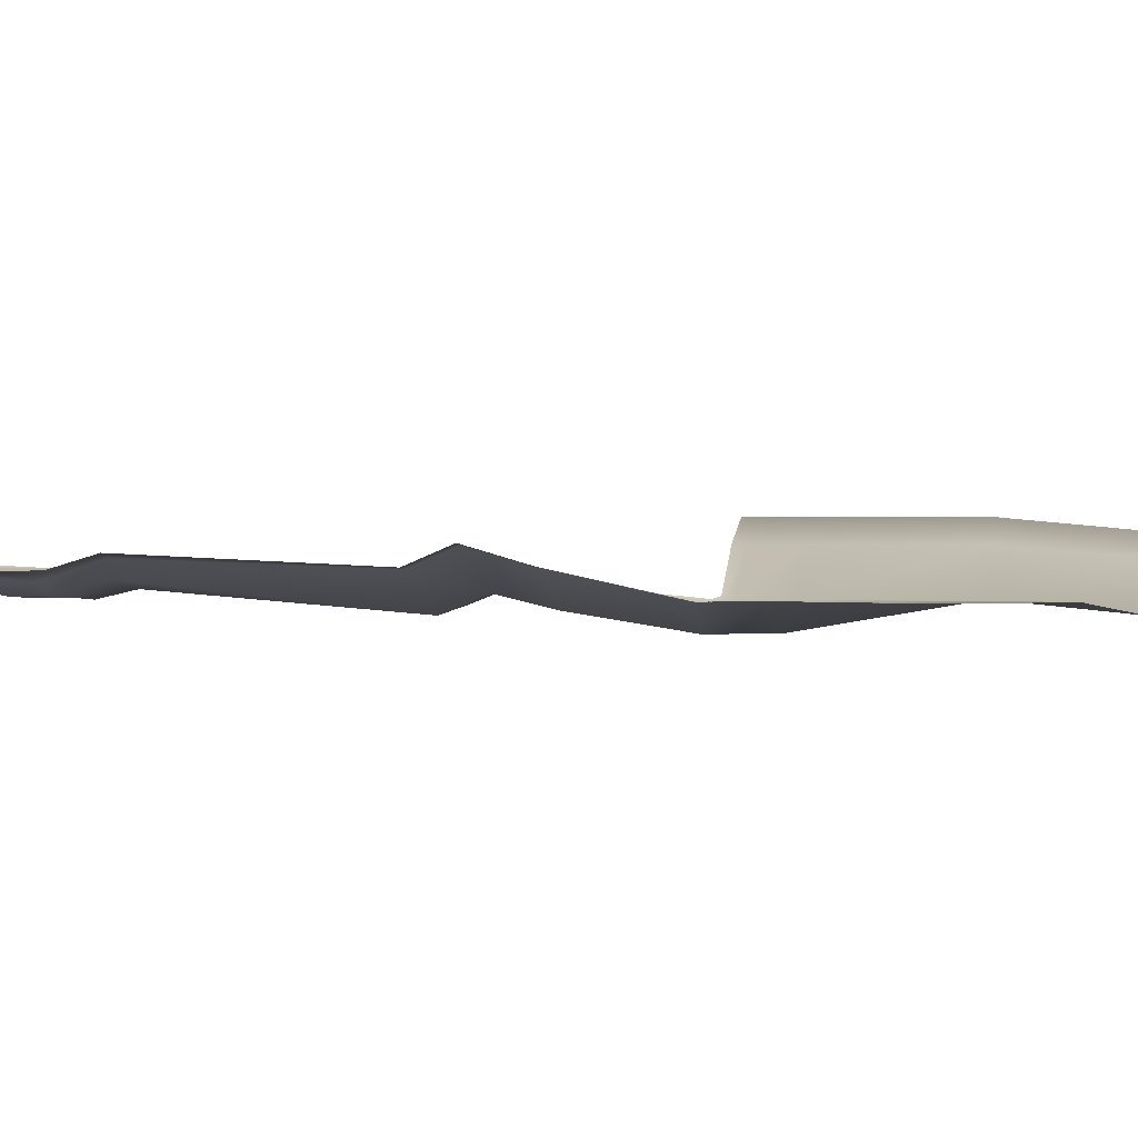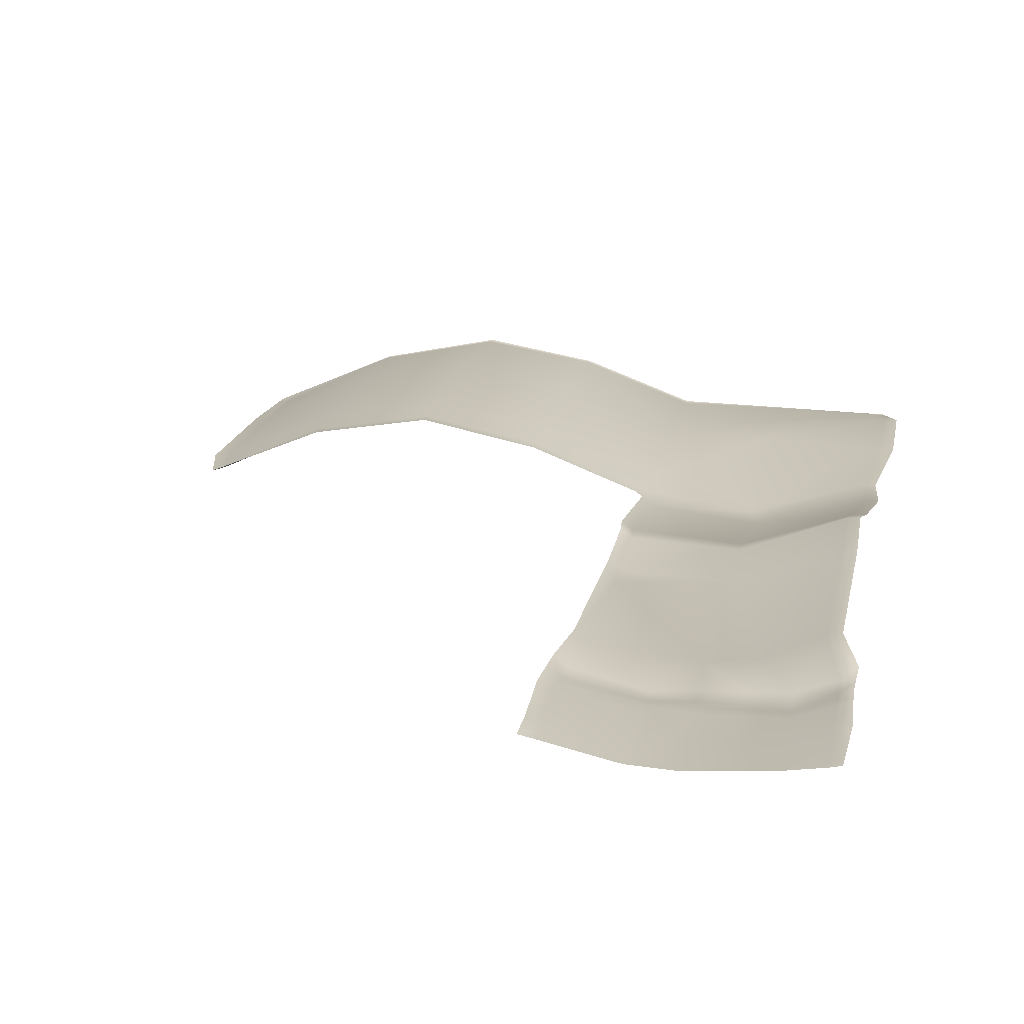
<metadata>
{"format":"obj","ext":"obj","renderer":"f3d","projection":"perspective","resolution":1024,"background":"white","views":[{"elev":1.5,"azim":97.8,"up":"+Y"},{"elev":18.7,"azim":10.2,"up":"+Y"}]}
</metadata>
<code>
v  -9.307 3.631 0.0015
v  -9.307 3.628 0.0015
v  -9.307 3.628 -0.0015
v  -9.307 3.631 -0.0015
v  -9.302 3.645 -0.015
v  -9.302 3.615 -0.015
v  -9.302 3.645 0.015
v  -9.302 3.615 0.015
v  -9.317 3.63 -0
o LakeWorldHomeFastenerParts002_SRT
g LakeWorldHomeFastenerParts002_SRT
f 1 2 3 4
f 5 4 3 6
f 7 1 4 5
f 2 8 6 3
f 1 7 8 2
f 9 7 5
f 9 5 6
f 9 6 8
f 9 8 7
v  318.6 36.05 724.4
v  318.6 36.05 724.4
v  318.6 36.05 724.4
v  318.6 36.05 724.4
v  318.6 36.07 724.4
v  318.6 36.07 724.4
v  318.6 36.04 724.4
v  318.6 36.04 724.4
v  318.6 36.05 724.4
o Fastener0
g Fastener0
f 10 11 12 13
f 14 13 12 15
f 16 10 13 14
f 11 17 15 12
f 10 16 17 11
f 18 16 14
f 18 14 15
f 18 15 17
f 18 17 16
v  320.8 38.21 661.4
v  320.8 38.21 661.4
v  320.8 38.21 661.4
v  320.8 38.21 661.4
v  320.8 38.23 661.4
v  320.8 38.22 661.4
v  320.8 38.2 661.4
v  320.8 38.19 661.4
v  320.8 38.21 661.4
o Fastener1
g Fastener1
f 19 20 21 22
f 23 22 21 24
f 25 19 22 23
f 20 26 24 21
f 19 25 26 20
f 27 25 23
f 27 23 24
f 27 24 26
f 27 26 25
v  300 55.61 609.2
v  300 55.61 609.2
v  300 55.62 609.2
v  300 55.62 609.2
v  300 55.63 609.2
v  300 55.63 609.2
v  300 55.6 609.2
v  300 55.6 609.2
v  300 55.61 609.2
o Fastener2
g Fastener2
f 28 29 30 31
f 32 31 30 33
f 34 28 31 32
f 29 35 33 30
f 28 34 35 29
f 36 34 32
f 36 32 33
f 36 33 35
f 36 35 34
v  299.9 41.72 298.4
v  299.9 41.72 298.4
v  299.9 41.72 298.4
v  299.9 41.72 298.4
v  299.9 41.74 298.4
v  299.9 41.73 298.4
v  299.9 41.71 298.4
v  299.9 41.7 298.4
v  299.9 41.72 298.4
o Fastener3
g Fastener3
f 37 38 39 40
f 41 40 39 42
f 43 37 40 41
f 38 44 42 39
f 37 43 44 38
f 45 43 41
f 45 41 42
f 45 42 44
f 45 44 43
v  300 66.56 240.8
v  300 66.56 240.8
v  300 66.56 240.8
v  300 66.56 240.8
v  300 66.57 240.7
v  300 66.58 240.8
v  300 66.54 240.8
v  300 66.55 240.8
v  300 66.56 240.8
o Fastener4
g Fastener4
f 46 47 48 49
f 50 49 48 51
f 52 46 49 50
f 47 53 51 48
f 46 52 53 47
f 54 52 50
f 54 50 51
f 54 51 53
f 54 53 52
v  304.6 43.23 159.6
v  304.6 43.23 159.6
v  304.6 43.23 159.6
v  304.6 43.23 159.6
v  304.6 43.24 159.5
v  304.6 43.25 159.6
v  304.6 43.21 159.5
v  304.6 43.22 159.6
v  304.6 43.23 159.6
o Fastener5
g Fastener5
f 55 56 57 58
f 59 58 57 60
f 61 55 58 59
f 56 62 60 57
f 55 61 62 56
f 63 61 59
f 63 59 60
f 63 60 62
f 63 62 61
v  313.8 9.005 -0.0005
v  313.8 9.005 0.0025
v  313.8 9.008 0.0025
v  313.8 9.008 -0.0005
v  313.8 9.021 -0.0131
v  313.8 9.021 0.0167
v  313.8 8.991 -0.0136
v  313.8 8.991 0.0162
v  313.8 9.006 -0.0001
o Fastener6
g Fastener6
f 64 65 66 67
f 68 67 66 69
f 70 64 67 68
f 65 71 69 66
f 64 70 71 65
f 72 70 68
f 72 68 69
f 72 69 71
f 72 71 70
v  306.7 9.988 -64.65
v  306.7 9.988 -64.65
v  306.7 9.991 -64.65
v  306.7 9.991 -64.65
v  306.7 10 -64.67
v  306.7 10 -64.64
v  306.7 9.974 -64.67
v  306.7 9.974 -64.64
v  306.7 9.989 -64.65
o Fastener7
g Fastener7
f 73 74 75 76
f 77 76 75 78
f 79 73 76 77
f 74 80 78 75
f 73 79 80 74
f 81 79 77
f 81 77 78
f 81 78 80
f 81 80 79
v  323.9 8.824 -231.6
v  323.9 8.824 -231.6
v  323.9 8.827 -231.6
v  323.9 8.827 -231.6
v  323.9 8.841 -231.6
v  323.9 8.84 -231.6
v  323.9 8.811 -231.6
v  323.9 8.81 -231.6
v  323.9 8.826 -231.6
o Fastener8
g Fastener8
f 82 83 84 85
f 86 85 84 87
f 88 82 85 86
f 83 89 87 84
f 82 88 89 83
f 90 88 86
f 90 86 87
f 90 87 89
f 90 89 88
v  323.5 10.91 -376.6
v  323.5 10.91 -376.6
v  323.5 10.91 -376.6
v  323.5 10.91 -376.6
v  323.5 10.92 -376.6
v  323.5 10.93 -376.6
v  323.5 10.89 -376.6
v  323.5 10.9 -376.6
v  323.5 10.91 -376.6
o Fastener9
g Fastener9
f 91 92 93 94
f 95 94 93 96
f 97 91 94 95
f 92 98 96 93
f 91 97 98 92
f 99 97 95
f 99 95 96
f 99 96 98
f 99 98 97
v  300 -7.207 -463.4
v  300 -7.206 -463.4
v  300 -7.203 -463.4
v  300 -7.204 -463.4
v  300 -7.191 -463.4
v  300 -7.189 -463.4
v  300 -7.221 -463.4
v  300 -7.219 -463.4
v  300 -7.205 -463.5
o Fastener10
g Fastener10
f 100 101 102 103
f 104 103 102 105
f 106 100 103 104
f 101 107 105 102
f 100 106 107 101
f 108 106 104
f 108 104 105
f 108 105 107
f 108 107 106
v  -0.0014 -19.36 -524.8
v  0.0014 -19.37 -524.8
v  0.0025 -19.36 -524.8
v  -0.0003 -19.36 -524.8
v  -0.0077 -19.34 -524.8
v  0.0202 -19.36 -524.8
v  -0.0186 -19.37 -524.8
v  0.0093 -19.38 -524.8
v  0 -19.36 -524.8
o Fastener11
g Fastener11
f 109 110 111 112
f 113 112 111 114
f 115 109 112 113
f 110 116 114 111
f 109 115 116 110
f 117 115 113
f 117 113 114
f 117 114 116
f 117 116 115
v  -150 39.07 -517
v  -150 39.07 -517
v  -150 39.07 -517
v  -150 39.08 -517
v  -150 39.09 -516.9
v  -150 39.09 -517
v  -150 39.06 -516.9
v  -150 39.06 -517
v  -150 39.07 -517
o Fastener12
g Fastener12
f 118 119 120 121
f 122 121 120 123
f 124 118 121 122
f 119 125 123 120
f 118 124 125 119
f 126 124 122
f 126 122 123
f 126 123 125
f 126 125 124
v  -300 69.59 -502.2
v  -300 69.59 -502.2
v  -300 69.59 -502.2
v  -300 69.59 -502.2
v  -300 69.61 -502.2
v  -300 69.61 -502.2
v  -300 69.58 -502.2
v  -300 69.58 -502.2
v  -300 69.59 -502.2
o Fastener13
g Fastener13
f 127 128 129 130
f 131 130 129 132
f 133 127 130 131
f 128 134 132 129
f 127 133 134 128
f 135 133 131
f 135 131 132
f 135 132 134
f 135 134 133
v  -450.2 50.53 -447.6
v  -450.1 50.53 -447.6
v  -450.1 50.53 -447.6
v  -450.2 50.53 -447.6
v  -450.2 50.54 -447.6
v  -450.1 50.55 -447.6
v  -450.2 50.51 -447.6
v  -450.1 50.52 -447.6
v  -450.2 50.53 -447.6
o Fastener14
g Fastener14
f 136 137 138 139
f 140 139 138 141
f 142 136 139 140
f 137 143 141 138
f 136 142 143 137
f 144 142 140
f 144 140 141
f 144 141 143
f 144 143 142
v  -603.9 -7.413 -385.2
v  -603.9 -7.413 -385.2
v  -603.9 -7.41 -385.2
v  -603.9 -7.41 -385.2
v  -603.9 -7.395 -385.2
v  -603.9 -7.398 -385.2
v  -603.9 -7.425 -385.2
v  -603.9 -7.428 -385.2
v  -603.9 -7.412 -385.2
o Fastener15
g Fastener15
f 145 146 147 148
f 149 148 147 150
f 151 145 148 149
f 146 152 150 147
f 145 151 152 146
f 153 151 149
f 153 149 150
f 153 150 152
f 153 152 151
v  -602.2 7.128 -225
v  -602.2 7.128 -225
v  -602.2 7.13 -225
v  -602.2 7.13 -225
v  -602.2 7.144 -225
v  -602.2 7.144 -225
v  -602.2 7.114 -225
v  -602.2 7.114 -225
v  -602.2 7.129 -225
o Fastener16
g Fastener16
f 154 155 156 157
f 158 157 156 159
f 160 154 157 158
f 155 161 159 156
f 154 160 161 155
f 162 160 158
f 162 158 159
f 162 159 161
f 162 161 160
v  -614.5 1.988 -62.8
v  -614.5 1.988 -62.81
v  -614.5 1.991 -62.81
v  -614.5 1.991 -62.8
v  -614.5 2.004 -62.79
v  -614.5 2.005 -62.82
v  -614.5 1.974 -62.79
v  -614.5 1.975 -62.82
v  -614.5 1.99 -62.8
o Fastener17
g Fastener17
f 163 164 165 166
f 167 166 165 168
f 169 163 166 167
f 164 170 168 165
f 163 169 170 164
f 171 169 167
f 171 167 168
f 171 168 170
f 171 170 169
v  -600 -0.0011 -0.0103
v  -600 -0.0023 -0.0103
v  -600 0.0005 -0.0103
v  -600 0.0017 -0.0103
v  -600 0.0194 -0.0153
v  -600 0.0077 -0.0153
v  -600 -0.0083 -0.0153
v  -600 -0.02 -0.0153
v  -600 -0.0003 -0.0003
o Fastener18
g Fastener18
f 172 173 174 175
f 176 175 174 177
f 178 172 175 176
f 173 179 177 174
f 172 178 179 173
f 180 178 176
f 180 176 177
f 180 177 179
f 180 179 178
v  -450 63.51 -0.0103
v  -450 63.51 -0.0103
v  -450 63.51 -0.0103
v  -450 63.51 -0.0103
v  -450 63.53 -0.0153
v  -450 63.52 -0.0153
v  -450 63.5 -0.0153
v  -450 63.49 -0.0153
v  -450 63.51 -0.0003
o Fastener19
g Fastener19
f 181 182 183 184
f 185 184 183 186
f 187 181 184 185
f 182 188 186 183
f 181 187 188 182
f 189 187 185
f 189 185 186
f 189 186 188
f 189 188 187
v  -300 88.95 -0.0103
v  -300 88.95 -0.0103
v  -300 88.96 -0.0103
v  -300 88.96 -0.0103
v  -300 88.97 -0.0153
v  -300 88.97 -0.0153
v  -300 88.94 -0.0153
v  -300 88.94 -0.0153
v  -300 88.96 -0.0003
o Fastener20
g Fastener20
f 190 191 192 193
f 194 193 192 195
f 196 190 193 194
f 191 197 195 192
f 190 196 197 191
f 198 196 194
f 198 194 195
f 198 195 197
f 198 197 196
v  -150 58.44 -0.0103
v  -150 58.44 -0.0103
v  -150 58.44 -0.0103
v  -150 58.44 -0.0103
v  -150 58.45 -0.0153
v  -150 58.46 -0.0153
v  -150 58.42 -0.0153
v  -150 58.43 -0.0153
v  -150 58.44 -0.0003
o Fastener21
g Fastener21
f 199 200 201 202
f 203 202 201 204
f 205 199 202 203
f 200 206 204 201
f 199 205 206 200
f 207 205 203
f 207 203 204
f 207 204 206
f 207 206 205
v  -9.309 3.626 -0.0063
v  -9.311 3.627 -0.0085
v  -9.31 3.63 -0.0084
v  -9.308 3.629 -0.0062
v  -9.292 3.638 0.0003
v  -9.312 3.644 -0.0211
v  -9.3 3.609 -0.0007
v  -9.32 3.616 -0.022
v  -9.316 3.63 -0.0003
o Fastener22
g Fastener22
f 208 209 210 211
f 212 211 210 213
f 214 208 211 212
f 209 215 213 210
f 208 214 215 209
f 216 214 212
f 216 212 213
f 216 213 215
f 216 215 214
v  0.0093 0.4319 9.992
v  0.0094 0.4316 9.989
v  0.0105 0.4344 9.988
v  0.0103 0.4347 9.991
v  0.0189 0.4469 10
v  0.0205 0.4441 9.974
v  0.0086 0.4188 10.01
v  0.0102 0.416 9.976
v  0.0005 0.4365 9.989
o Fastener23
g Fastener23
f 217 218 219 220
f 221 220 219 222
f 223 217 220 221
f 218 224 222 219
f 217 223 224 218
f 225 223 221
f 225 221 222
f 225 222 224
f 225 224 223
v  -7.607 13.91 154.1
v  -7.607 13.91 154.1
v  -7.606 13.91 154.1
v  -7.605 13.91 154.1
v  -7.594 13.93 154.1
v  -7.597 13.92 154.1
v  -7.606 13.9 154.1
v  -7.609 13.89 154.1
v  -7.615 13.92 154.1
o Fastener24
g Fastener24
f 226 227 228 229
f 230 229 228 231
f 232 226 229 230
f 227 233 231 228
f 226 232 233 227
f 234 232 230
f 234 230 231
f 234 231 233
f 234 233 232
v  0.0095 26.32 219.5
v  0.0098 26.32 219.5
v  0.0107 26.33 219.5
v  0.0104 26.33 219.5
v  0.0179 26.33 219.6
v  0.0211 26.34 219.5
v  0.0086 26.3 219.5
v  0.0118 26.32 219.5
v  0.0007 26.33 219.5
o Fastener25
g Fastener25
f 235 236 237 238
f 239 238 237 240
f 241 235 238 239
f 236 242 240 237
f 235 241 242 236
f 243 241 239
f 243 239 240
f 243 240 242
f 243 242 241
v  -7.502 2.969 277
v  -7.502 2.968 277
v  -7.502 2.971 277
v  -7.502 2.972 277
v  -7.493 2.985 277.1
v  -7.494 2.982 277
v  -7.5 2.956 277.1
v  -7.501 2.953 277
v  -7.512 2.972 277
o Fastener26
g Fastener26
f 244 245 246 247
f 248 247 246 249
f 250 244 247 248
f 245 251 249 246
f 244 250 251 245
f 252 250 248
f 252 248 249
f 252 249 251
f 252 251 250
v  0.0086 36.5 603.3
v  0.0092 36.5 603.3
v  0.0106 36.5 603.3
v  0.01 36.5 603.3
v  0.0179 36.51 603.4
v  0.0236 36.51 603.3
v  0.0044 36.49 603.4
v  0.0101 36.49 603.3
v  0.0009 36.51 603.3
o Fastener27
g Fastener27
f 253 254 255 256
f 257 256 255 258
f 259 253 256 257
f 254 260 258 255
f 253 259 260 254
f 261 259 257
f 261 257 258
f 261 258 260
f 261 260 259
v  -12.4 31.35 667.5
v  -12.4 31.35 667.5
v  -12.4 31.35 667.5
v  -12.4 31.35 667.5
v  -12.39 31.36 667.5
v  -12.39 31.36 667.5
v  -12.4 31.33 667.5
v  -12.39 31.33 667.5
v  -12.41 31.35 667.5
o Fastener28
g Fastener28
f 262 263 264 265
f 266 265 264 267
f 268 262 265 266
f 263 269 267 264
f 262 268 269 263
f 270 268 266
f 270 266 267
f 270 267 269
f 270 269 268
v  -16.89 30.24 721.3
v  -16.89 30.24 721.3
v  -16.89 30.24 721.3
v  -16.89 30.24 721.3
v  -16.87 30.25 721.3
v  -16.9 30.26 721.3
v  -16.88 30.22 721.3
v  -16.9 30.23 721.3
v  -16.89 30.24 721.3
o Fastener29
g Fastener29
f 271 272 273 274
f 275 274 273 276
f 277 271 274 275
f 272 278 276 273
f 271 277 278 272
f 279 277 275
f 279 275 276
f 279 276 278
f 279 278 277
v  46.01 16.59 730.8
v  46.01 16.59 730.8
v  46.01 16.59 730.8
v  46.01 16.59 730.8
v  46.03 16.6 730.8
v  46 16.61 730.8
v  46.02 16.57 730.8
v  45.99 16.58 730.8
v  46.01 16.59 730.9
o Fastener30
g Fastener30
f 280 281 282 283
f 284 283 282 285
f 286 280 283 284
f 281 287 285 282
f 280 286 287 281
f 288 286 284
f 288 284 285
f 288 285 287
f 288 287 286
v  96.79 7.008 733.3
v  96.78 7.008 733.3
v  96.78 7.011 733.3
v  96.79 7.011 733.3
v  96.8 7.024 733.3
v  96.77 7.025 733.3
v  96.8 6.994 733.3
v  96.77 6.995 733.3
v  96.79 7.01 733.4
o Fastener31
g Fastener31
f 289 290 291 292
f 293 292 291 294
f 295 289 292 293
f 290 296 294 291
f 289 295 296 290
f 297 295 293
f 297 293 294
f 297 294 296
f 297 296 295
v  150.4 4.17 730
v  150.4 4.17 730
v  150.4 4.173 730
v  150.4 4.173 730
v  150.4 4.187 730
v  150.4 4.185 730
v  150.4 4.157 730
v  150.4 4.155 730
v  150.4 4.171 730
o Fastener32
g Fastener32
f 298 299 300 301
f 302 301 300 303
f 304 298 301 302
f 299 305 303 300
f 298 304 305 299
f 306 304 302
f 306 302 303
f 306 303 305
f 306 305 304
v  203.2 8.367 730.7
v  203.2 8.366 730.7
v  203.2 8.369 730.7
v  203.2 8.37 730.7
v  203.2 8.384 730.7
v  203.2 8.382 730.7
v  203.2 8.354 730.7
v  203.2 8.352 730.7
v  203.2 8.368 730.7
o Fastener33
g Fastener33
f 307 308 309 310
f 311 310 309 312
f 313 307 310 311
f 308 314 312 309
f 307 313 314 308
f 315 313 311
f 315 311 312
f 315 312 314
f 315 314 313
v  254 12.2 739.2
v  254 12.2 739.2
v  254 12.2 739.2
v  254 12.2 739.2
v  254 12.22 739.2
v  254 12.21 739.2
v  254 12.19 739.2
v  254 12.18 739.2
v  254 12.2 739.2
o Fastener34
g Fastener34
f 316 317 318 319
f 320 319 318 321
f 322 316 319 320
f 317 323 321 318
f 316 322 323 317
f 324 322 320
f 324 320 321
f 324 321 323
f 324 323 322
v  318.6 36.05 724.4
v  318.6 36.05 724.4
v  318.6 36.05 724.4
v  318.6 36.05 724.4
v  318.7 36.07 724.4
v  318.6 36.06 724.4
v  318.7 36.04 724.4
v  318.6 36.03 724.4
v  318.6 36.05 724.4
o Fastener35
g Fastener35
f 325 326 327 328
f 329 328 327 330
f 331 325 328 329
f 326 332 330 327
f 325 331 332 326
f 333 331 329
f 333 329 330
f 333 330 332
f 333 332 331
v  -12.41 36.03 886.2
v  -12.41 36.17 900
v  5.935 32.2 900
v  8.059 30.94 885.8
v  -12.41 35.71 850
v  96.79 11.57 900
v  3.155 31.38 839.8
v  -18.34 29.88 738.7
v  96.79 11.2 885.1
v  150.4 8.362 889.4
v  150.4 8.65 900
v  96.79 9.925 809.8
v  203.2 12.56 890.6
v  203.2 12.82 900
v  150.4 7.086 806.4
v  203.2 11.28 807.2
v  254 16.39 894.7
v  254 16.56 900
v  254 15.11 815.7
v  303.9 24.76 895.5
v  305.2 24.61 900
v  303.3 27.76 816.4
v  317.9 27.8 895.8
v  317.6 27.38 900
v  322.3 33.78 816.7
v  254 12.97 759.4
v  302.7 28.67 751.9
v  319.6 35.45 748.7
v  203.2 9.136 750.9
v  254 12.2 739.2
v  302.5 28.99 728.8
v  318.6 36.05 724.4
v  203.2 8.368 730.7
v  302.4 28.06 712.1
v  319.4 36.77 703.6
v  254 8.47 721.7
v  302.2 25.86 672.5
v  320.8 38.21 661.4
v  254 10.78 682
v  282.3 49.91 607
v  300 55.61 609.2
v  299.9 41.72 298.4
v  203.2 5.654 712.9
v  282.5 39.15 297
v  300 66.56 240.8
v  214.6 25.86 625.2
v  203.2 5.842 675.8
v  282.5 63.81 239.3
v  304.6 43.23 159.6
v  148 -13.02 287.8
v  150 10.85 230.1
v  285.7 41.17 159.2
v  297.9 8.487 0.6046
v  313.8 9.006 -0
v  306.7 9.989 -64.65
v  291.5 9.399 -65.91
v  323.9 8.825 -231.6
v  157.4 -30.85 4.979
v  148.2 -7.043 156.8
v  306.3 8.263 -236.5
v  323.5 10.91 -376.6
v  142.5 -30.11 -41.88
v  306.1 10.22 -372.2
v  306.3 -2.355 -440.2
v  144.3 -30 -75.91
v  151.6 4.131 -272
v  0.0003 -0.0002 -85.91
v  0.0003 -0.0002 -307.6
v  286.8 -3.882 -448.9
v  300 -7.205 -463.5
v  278 -8.098 -468
v  0.0004 -17.42 -506
v  0.0004 -19.36 -524.8
v  -150 39.07 -517
v  -150 40.73 -501.7
v  -300 69.59 -502.2
v  -150 58.44 -303
v  -300 71.8 -481.5
v  -450.2 50.53 -447.6
v  -150 58.44 -84.63
v  -450.2 52.35 -430.5
v  -585.4 -0.4135 -392.7
v  -300 88.96 -294.4
v  -588.7 -5.515 -374.7
v  -603.9 -7.412 -385.2
v  -603.7 -5.515 -364.3
v  -450.7 67.25 -262.4
v  -584.9 7.129 -230
v  -602.2 7.129 -225
v  -300 88.96 -82.23
v  -451.2 64.55 -73.28
v  -597 1.99 -64.12
v  -614.5 1.99 -62.8
v  -604.2 0.5769 -18.21
v  -587.1 0.5769 -16.74
v  -600 -0.0001 -0.0003
v  -579.7 8.585 -0.0003
v  -450.3 63.79 -16.45
v  -450 63.51 -0.0002
v  -300 88.96 -16.92
v  -300 88.96 -0.0002
v  -150 58.44 -17.82
v  -150 58.44 -0.0002
v  -9.317 3.63 -0.0001
v  -3.606 1.563 -14.85
v  0.0002 0.4365 9.989
v  12.68 -11.91 9.354
v  6.402 3.025 154.5
v  -7.616 13.92 154.1
v  0.0002 26.33 219.5
v  13.18 16.18 221
v  -7.512 2.972 277
v  9.189 -6.895 278.7
v  7.763 -8.285 322.4
v  0 36.51 603.3
v  150 14.12 618.4
v  12.06 20.76 602.1
v  3.655 16.87 665.6
v  -12.41 31.35 667.5
v  96.79 -0 678.4
v  150.4 3.6 675
v  150.4 6.483 713
v  1.342 20.44 702.8
v  -14.95 30.72 698
v  -16.9 30.24 721.4
v  -0.0426 22.58 725
v  96.79 5.049 718
v  96.79 7.01 733.4
v  150.4 7.771 730
v  150.4 7.591 750.1
v  96.79 7.778 753.5
v  -1.17 24.32 743.1
o Wall03__WaveRock02
g Wall03__WaveRock02
f 334 335 336
f 337 334 336
f 338 334 337
f 337 336 339
f 338 337 340
f 341 338 340
f 337 339 342
f 340 337 342
f 342 339 343
f 339 344 343
f 340 342 345
f 343 344 346
f 344 347 346
f 342 343 348
f 345 342 348
f 343 346 349
f 348 343 349
f 347 350 346
f 347 351 350
f 346 352 349
f 346 350 352
f 351 353 350
f 351 354 353
f 352 350 355
f 353 355 350
f 353 354 356
f 354 357 356
f 353 356 355
f 356 358 355
f 352 355 359
f 349 352 359
f 355 358 360
f 359 355 360
f 358 361 360
f 362 349 359
f 348 349 362
f 359 360 363
f 362 359 363
f 360 361 364
f 363 360 364
f 364 361 365
f 362 363 366
f 364 365 367
f 367 365 368
f 363 364 369
f 369 364 367
f 366 363 369
f 367 368 370
f 370 368 371
f 369 367 372
f 367 370 372
f 370 371 373
f 370 373 372
f 373 371 374
f 373 374 375
f 369 372 376
f 366 369 376
f 377 373 375
f 377 375 378
f 379 372 373
f 379 373 377
f 376 372 380
f 380 372 379
f 381 377 378
f 381 378 382
f 383 379 377
f 384 377 381
f 383 377 384
f 381 382 385
f 384 381 385
f 382 386 385
f 382 387 386
f 386 387 388
f 386 388 389
f 388 390 389
f 385 386 391
f 386 389 391
f 384 385 392
f 392 385 391
f 389 390 393
f 390 394 393
f 391 389 395
f 393 394 396
f 394 397 396
f 389 393 398
f 389 398 395
f 398 393 399
f 393 396 399
f 398 399 400
f 395 398 400
f 399 396 401
f 400 399 401
f 396 397 402
f 396 402 401
f 397 403 402
f 402 403 404
f 402 404 405
f 401 402 405
f 405 404 406
f 405 406 407
f 405 407 408
f 401 405 408
f 408 407 409
f 401 408 410
f 400 401 410
f 408 409 411
f 410 408 411
f 412 411 409
f 413 400 410
f 414 411 412
f 414 412 415
f 416 410 411
f 416 411 414
f 413 410 416
f 414 415 417
f 417 415 418
f 417 418 419
f 416 414 420
f 420 414 417
f 421 417 419
f 420 417 421
f 421 419 422
f 423 416 420
f 413 416 423
f 424 420 421
f 423 420 424
f 425 421 422
f 424 421 425
f 425 422 426
f 425 426 427
f 428 425 427
f 424 425 428
f 428 427 429
f 430 428 429
f 431 428 430
f 431 424 428
f 432 431 430
f 433 424 431
f 432 433 431
f 433 423 424
f 434 433 432
f 435 423 433
f 434 435 433
f 435 413 423
f 436 435 434
f 437 435 436
f 438 413 435
f 437 438 435
f 438 400 413
f 439 438 437
f 438 395 400
f 440 395 438
f 439 440 438
f 440 391 395
f 392 391 440
f 441 440 439
f 441 392 440
f 441 439 442
f 443 441 442
f 444 392 441
f 444 441 443
f 444 384 392
f 445 444 443
f 446 384 444
f 445 446 444
f 446 383 384
f 447 446 445
f 447 383 446
f 448 447 445
f 447 449 383
f 449 379 383
f 450 447 448
f 450 449 447
f 449 380 379
f 451 450 448
f 451 448 452
f 450 453 449
f 451 453 450
f 454 380 449
f 453 454 449
f 455 380 454
f 453 455 454
f 455 376 380
f 456 453 451
f 456 451 452
f 456 452 457
f 458 456 457
f 458 459 456
f 456 460 453
f 459 460 456
f 453 460 455
f 459 461 460
f 460 462 455
f 455 462 376
f 461 462 460
f 462 366 376
f 463 366 462
f 463 462 461
f 463 362 366
f 348 362 463
f 464 348 463
f 464 463 461
f 345 348 464
f 464 461 465
f 345 464 465
f 340 345 465
f 459 465 461
f 341 340 465
f 459 341 465
f 459 458 341

</code>
